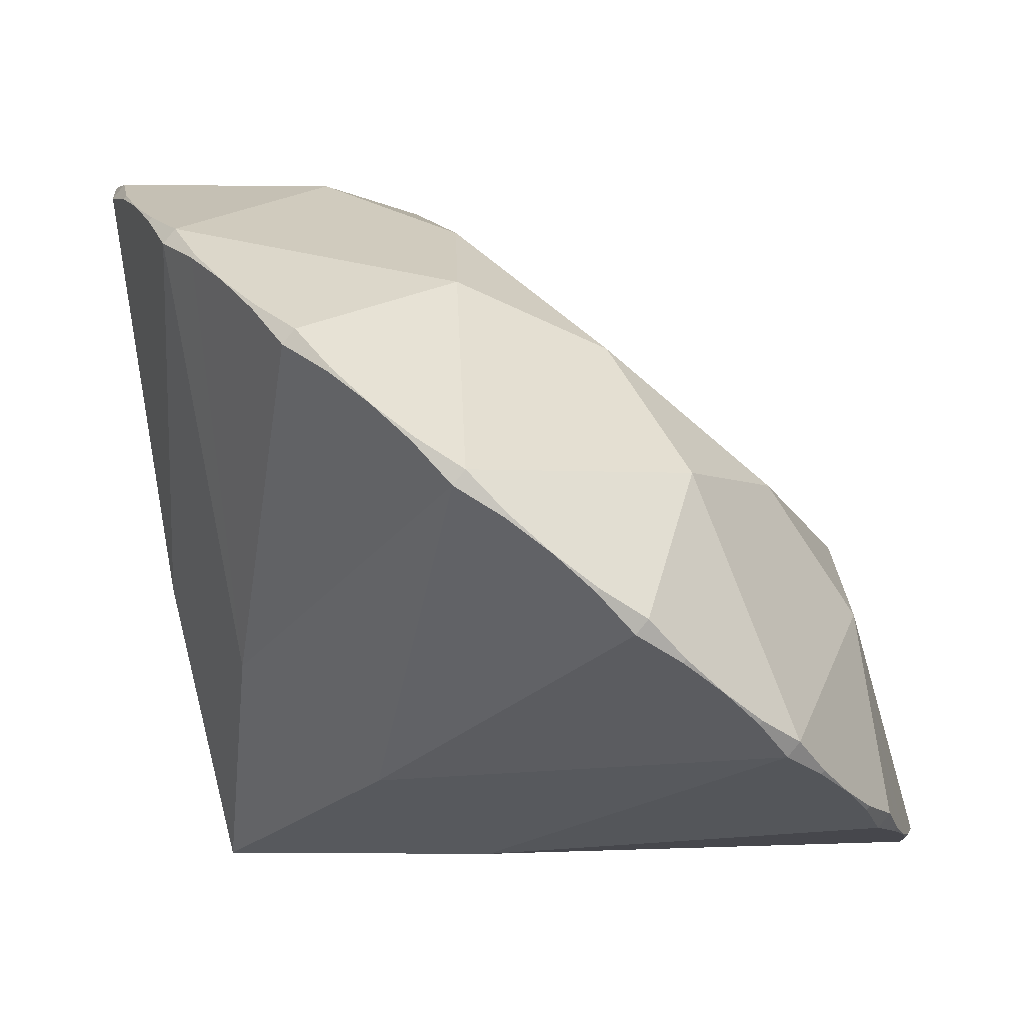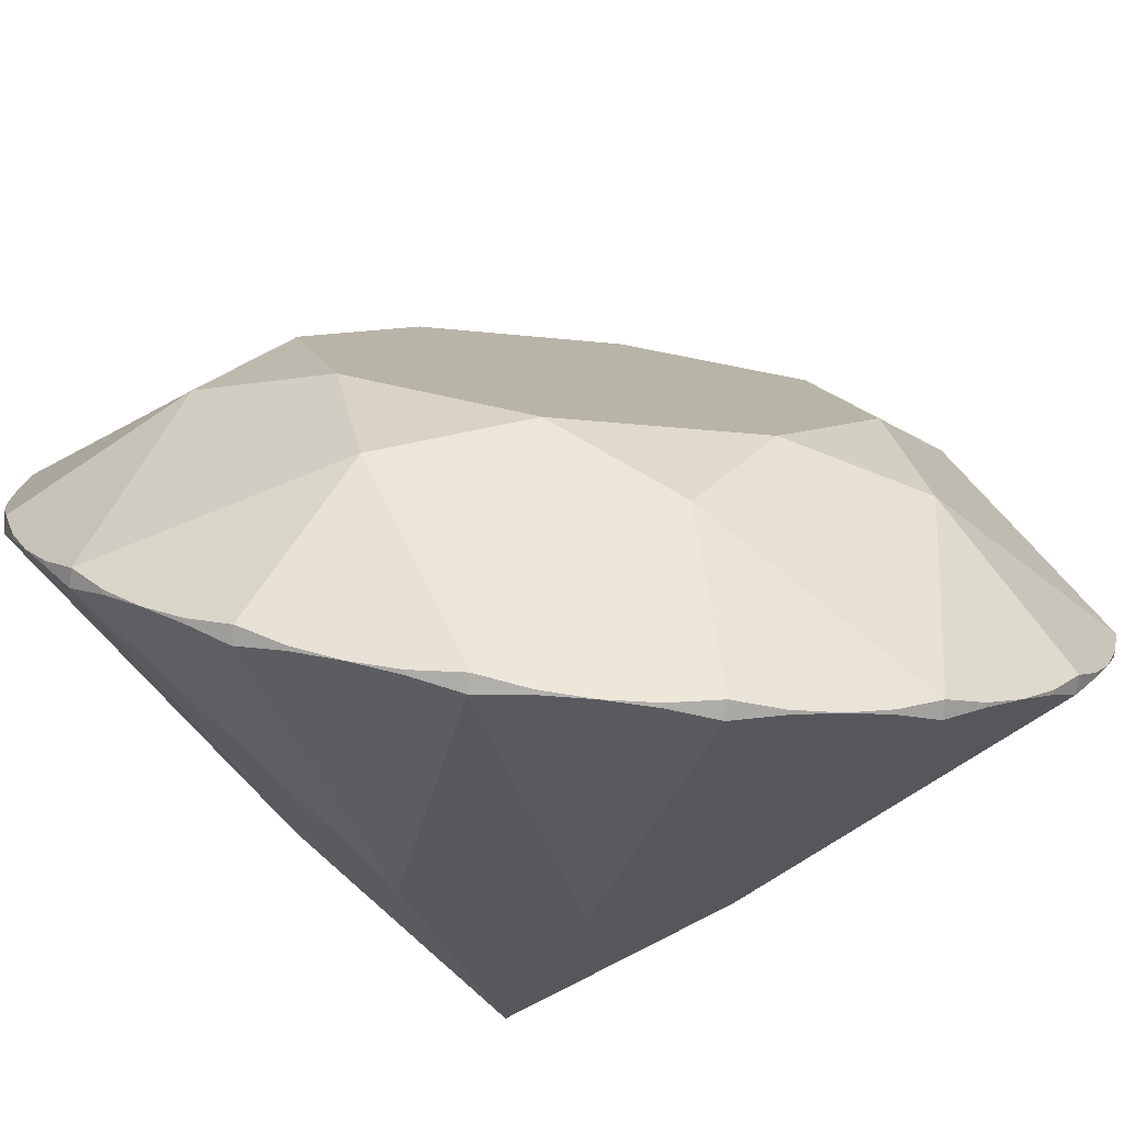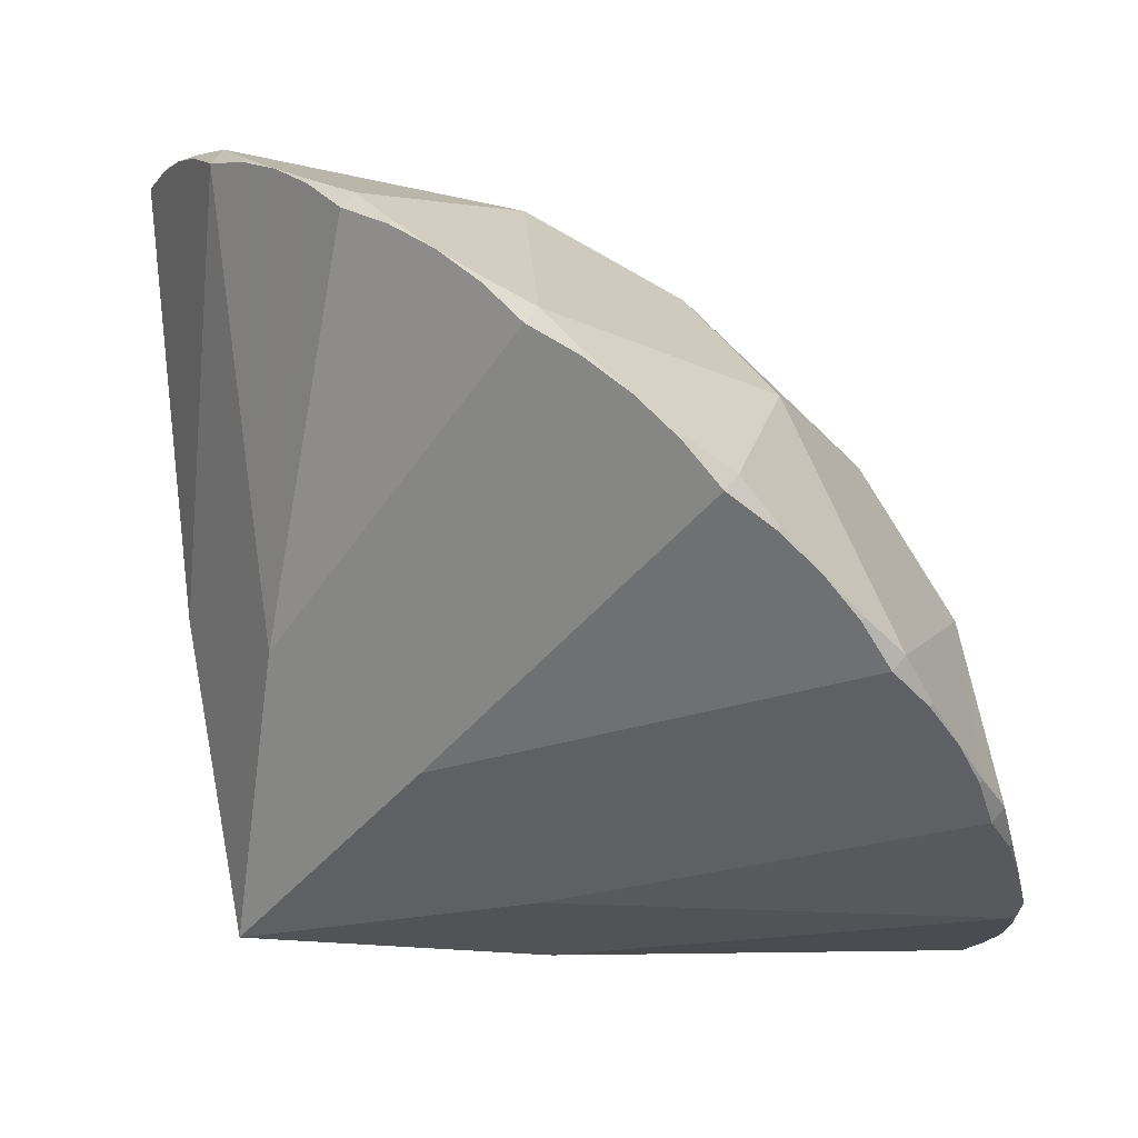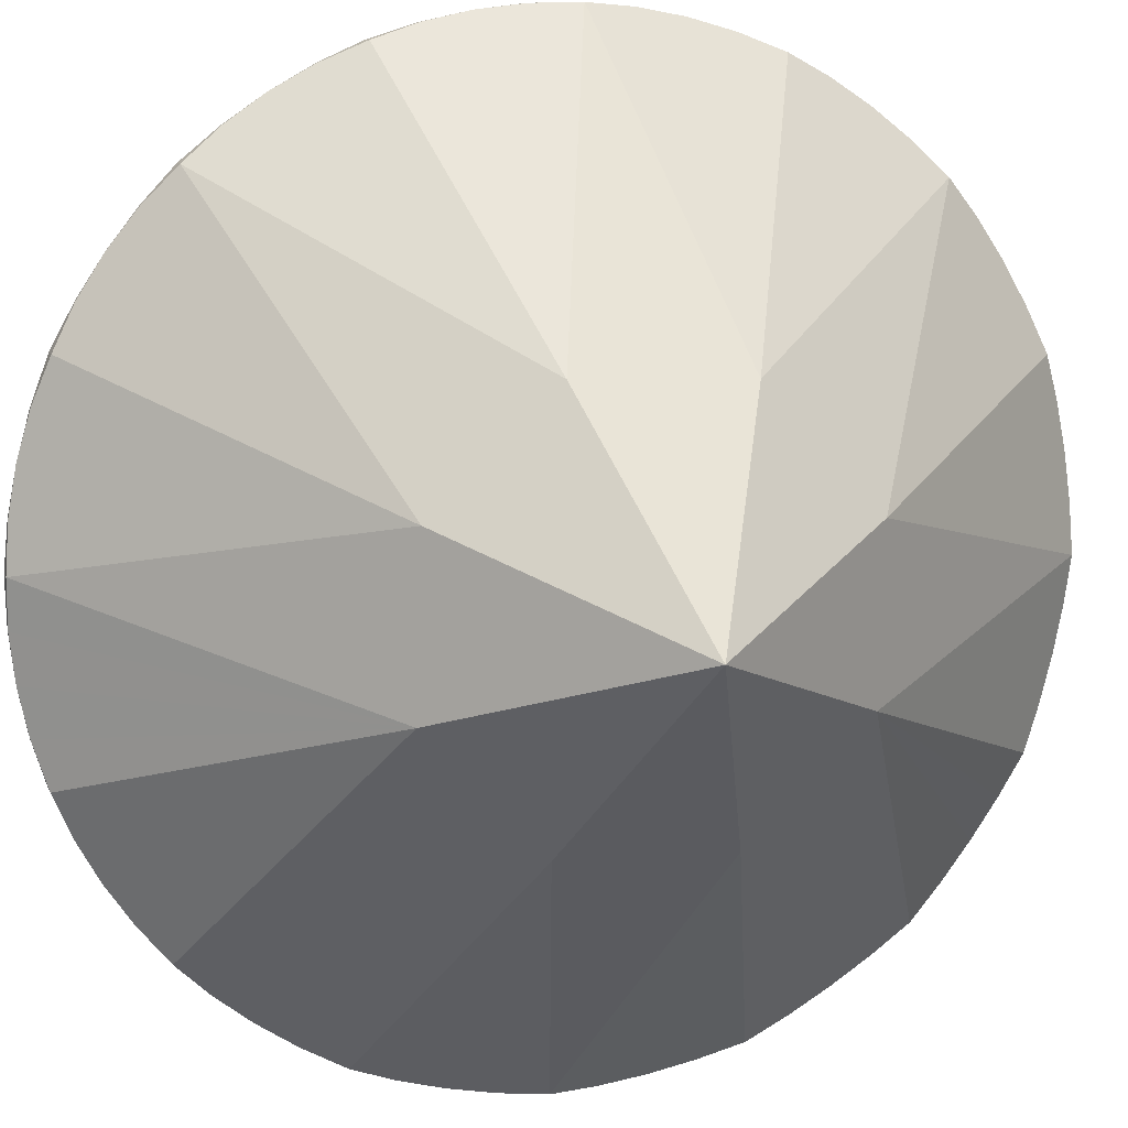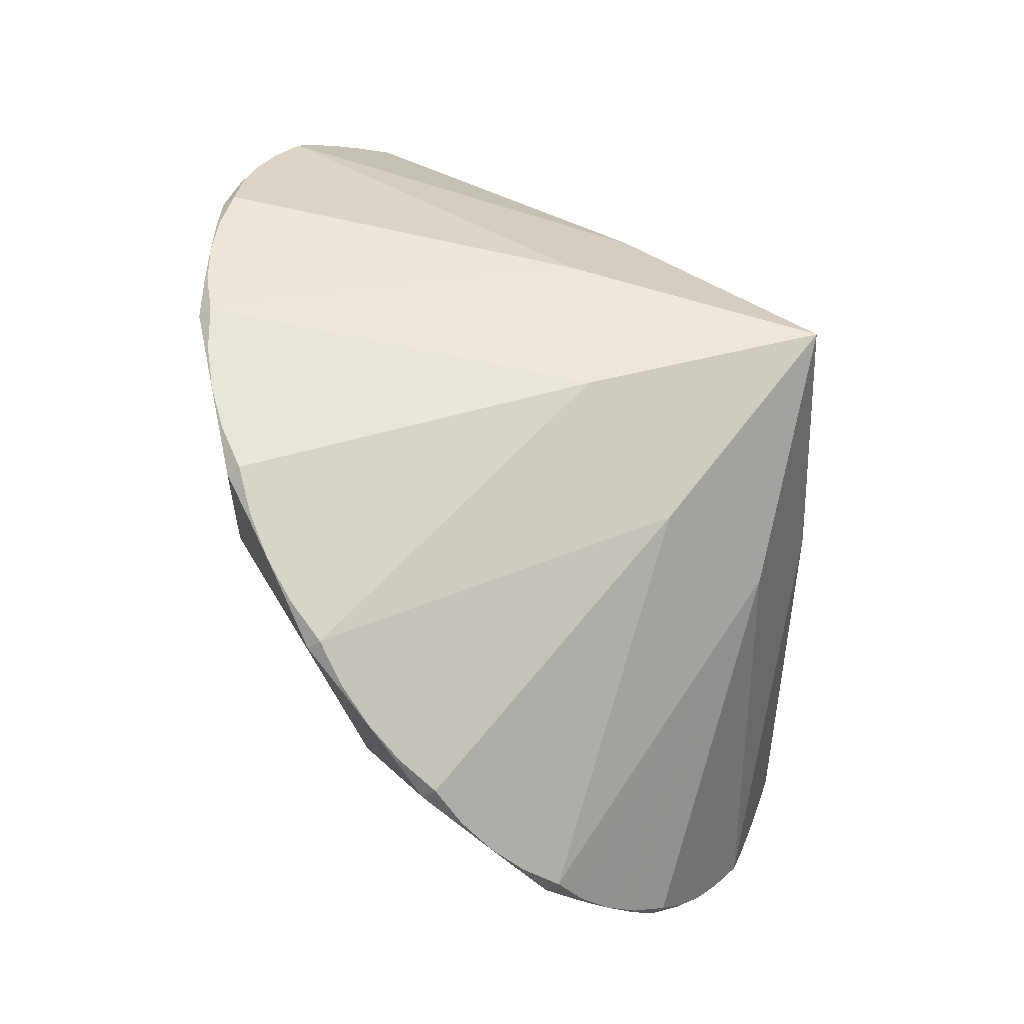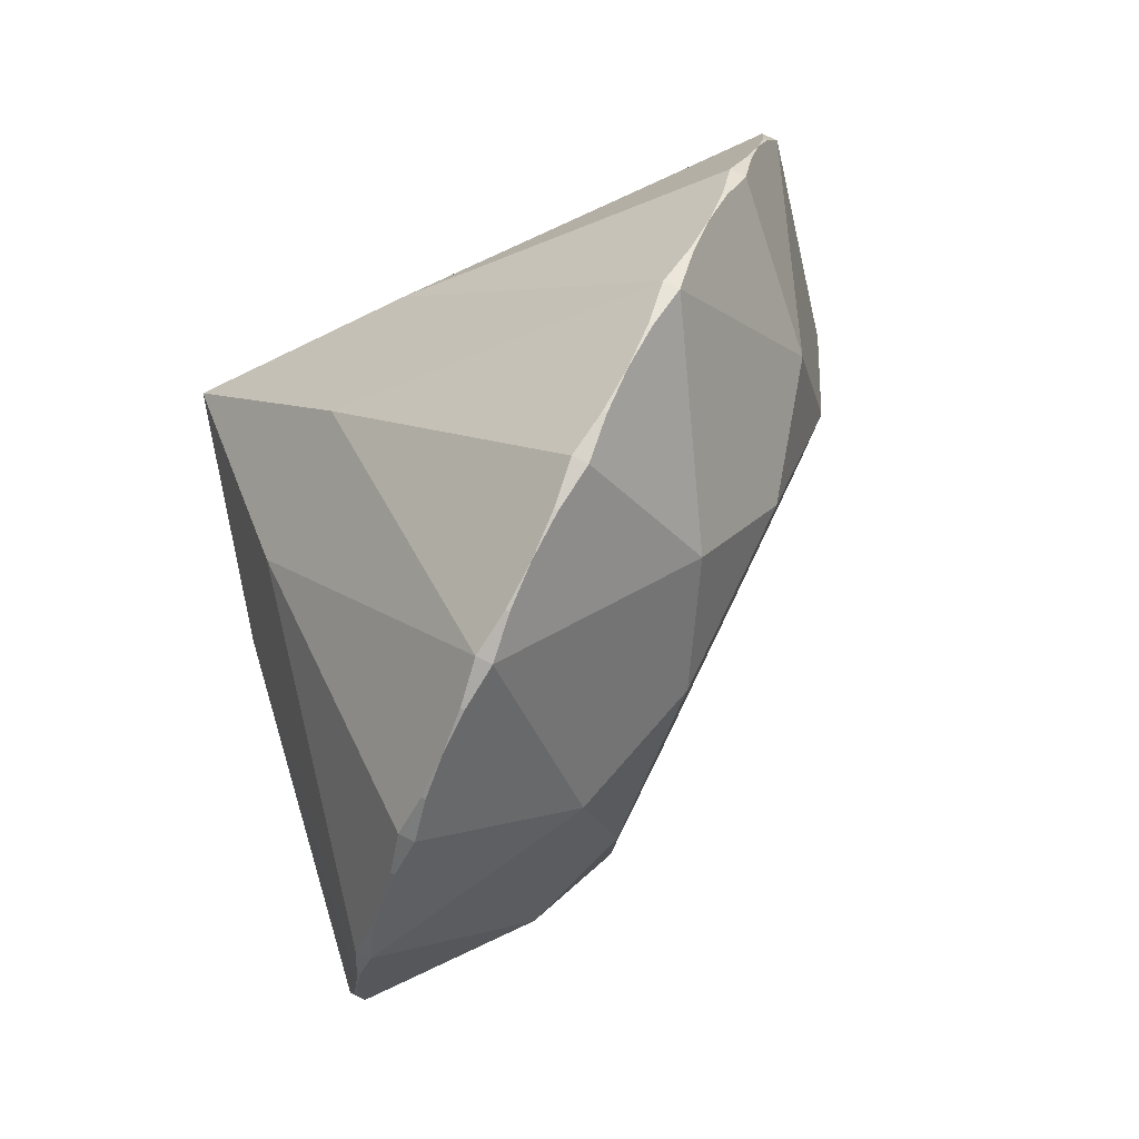
<metadata>
{"format":"obj","ext":"obj","renderer":"f3d","projection":"perspective","resolution":1024,"background":"white","views":[{"elev":-24.3,"azim":-176.3,"up":"+Y"},{"elev":-33.6,"azim":-123.4,"up":"+Y"},{"elev":-43.3,"azim":-178.2,"up":"+Y"},{"elev":-36.3,"azim":43.0,"up":"+Y"},{"elev":-16.8,"azim":-9.5,"up":"+Z"},{"elev":40.2,"azim":153.2,"up":"+Z"}]}
</metadata>
<code>
o dobj_dmesh
v -0.6317 1.759 3.814
v 0.559 2.614 3.187
v 1.585 3.116 2.075
v 2.29 3.189 0.6467
v 2.566 2.822 -0.8798
v 2.372 2.07 -2.272
v 1.737 1.049 -3.319
v 0.7578 -0.08621 -3.86
v -0.4165 -1.163 -3.814
v -1.607 -2.018 -3.187
v -2.633 -2.52 -2.075
v -3.338 -2.593 -0.6467
v -3.614 -2.226 0.8798
v -3.42 -1.474 2.272
v -2.785 -0.4533 3.319
v -1.806 0.6822 3.86
v -0.7225 1.857 3.774
v 0.4682 2.711 3.147
v 1.494 3.213 2.035
v 2.199 3.286 0.6068
v 2.475 2.919 -0.9196
v 2.281 2.168 -2.312
v 1.646 1.147 -3.359
v 0.667 0.01108 -3.9
v -0.5073 -1.066 -3.854
v -1.698 -1.921 -3.227
v -2.724 -2.423 -2.114
v -3.429 -2.496 -0.6865
v -3.705 -2.128 0.84
v -3.511 -1.377 2.232
v -2.876 -0.356 3.279
v -1.897 0.7795 3.82
v -0.0745 2.275 3.548
v 1.055 2.966 2.661
v 1.938 3.259 1.366
v 2.438 3.109 -0.1398
v 2.48 2.539 -1.628
v 2.057 1.636 -2.871
v 1.234 0.5363 -3.681
v 0.1365 -0.5917 -3.933
v -1.069 -1.576 -3.59
v -2.199 -2.268 -2.703
v -3.081 -2.561 -1.408
v -3.582 -2.411 0.09791
v -3.623 -1.841 1.586
v -3.201 -0.9375 2.829
v -2.378 0.162 3.639
v -1.28 1.29 3.891
v -0.07508 2.275 3.548
v 1.055 2.967 2.661
v 1.937 3.26 1.366
v 2.437 3.11 -0.14
v 2.479 2.54 -1.628
v 2.057 1.636 -2.872
v 1.234 0.5369 -3.681
v 0.136 -0.591 -3.933
v -1.07 -1.576 -3.59
v -2.2 -2.267 -2.703
v -3.082 -2.56 -1.409
v -3.582 -2.411 0.09766
v -3.624 -1.84 1.586
v -3.201 -0.9369 2.829
v -2.379 0.1626 3.639
v -1.281 1.291 3.891
v -0.3642 2.038 3.693
v 0.234 2.467 3.378
v 0.8017 2.815 2.933
v 1.317 3.067 2.374
v 1.76 3.214 1.724
v 2.114 3.251 1.006
v 2.366 3.176 0.2494
v 2.505 2.991 -0.5175
v 2.526 2.705 -1.265
v 2.428 2.327 -1.965
v 2.216 1.873 -2.589
v 1.897 1.36 -3.115
v 1.483 0.808 -3.522
v 0.9915 0.2375 -3.794
v 0.4399 -0.3292 -3.921
v -0.1501 -0.8703 -3.897
v -0.7559 -1.365 -3.725
v -1.354 -1.794 -3.41
v -1.922 -2.142 -2.965
v -2.437 -2.394 -2.406
v -2.88 -2.541 -1.755
v -3.235 -2.578 -1.038
v -3.486 -2.503 -0.2809
v -3.625 -2.318 0.486
v -3.646 -2.032 1.234
v -3.548 -1.654 1.933
v -3.336 -1.2 2.558
v -3.017 -0.6874 3.084
v -2.604 -0.135 3.49
v -2.112 0.4355 3.762
v -1.56 1.002 3.889
v -0.97 1.543 3.866
v -0.3871 2.063 3.683
v 0.2111 2.492 3.368
v 0.7789 2.839 2.923
v 1.294 3.092 2.364
v 1.738 3.239 1.714
v 2.092 3.276 0.9961
v 2.343 3.2 0.2394
v 2.482 3.016 -0.5275
v 2.503 2.729 -1.275
v 2.405 2.352 -1.975
v 2.193 1.898 -2.6
v 1.874 1.385 -3.125
v 1.461 0.8325 -3.532
v 0.9686 0.262 -3.804
v 0.417 -0.3047 -3.931
v -0.173 -0.8458 -3.907
v -0.7787 -1.341 -3.735
v -1.377 -1.77 -3.42
v -1.945 -2.117 -2.975
v -2.46 -2.37 -2.416
v -2.903 -2.517 -1.765
v -3.257 -2.554 -1.048
v -3.509 -2.478 -0.291
v -3.648 -2.294 0.4759
v -3.669 -2.007 1.224
v -3.571 -1.63 1.923
v -3.359 -1.176 2.548
v -3.04 -0.6629 3.074
v -2.626 -0.1105 3.48
v -2.134 0.46 3.752
v -1.583 1.027 3.879
v -0.9928 1.568 3.856
v -0.5047 2.714 1.909
v 0.7081 3.117 0.1287
v 0.7658 2.333 -1.917
v -0.3654 0.8213 -3.03
v -2.023 -0.5324 -2.558
v -3.236 -0.9355 -0.7778
v -3.294 -0.1516 1.268
v -2.162 1.36 2.381
v -1.537 2.097 1.602
v -0.3624 2.816 0.6801
v 0.1576 2.66 -0.8857
v -0.2818 1.721 -2.178
v -1.423 0.5479 -2.441
v -2.598 -0.1711 -1.519
v -3.118 -0.01524 0.04684
v -2.679 0.9242 1.34
v 1.326 -0.1793 1.986
v 2.075 0.06971 0.8859
v 2.111 -0.4145 -0.3778
v 1.412 -1.348 -1.065
v 0.3882 -2.185 -0.7738
v -0.3611 -2.434 0.326
v -0.3967 -1.949 1.59
v 0.3021 -1.016 2.277
v 1.778 -2.168 1.01
f 65 17 1
f 17 96 1
f 67 18 2
f 18 66 2
f 69 19 3
f 19 68 3
f 71 20 4
f 20 70 4
f 73 21 5
f 21 72 5
f 75 22 6
f 22 74 6
f 77 23 7
f 23 76 7
f 79 24 8
f 24 78 8
f 81 25 9
f 25 80 9
f 83 26 10
f 26 82 10
f 85 27 11
f 27 84 11
f 87 28 12
f 28 86 12
f 89 29 13
f 29 88 13
f 91 30 14
f 30 90 14
f 93 31 15
f 31 92 15
f 95 32 16
f 32 94 16
f 33 97 65
f 33 98 49
f 34 99 67
f 34 100 50
f 35 101 69
f 35 102 51
f 36 103 71
f 36 104 52
f 37 105 73
f 37 106 53
f 38 107 75
f 38 108 54
f 39 109 77
f 39 110 55
f 40 111 79
f 40 112 56
f 41 113 81
f 41 114 57
f 42 115 83
f 42 116 58
f 43 117 85
f 43 118 59
f 44 119 87
f 44 120 60
f 45 121 89
f 45 122 61
f 46 123 91
f 46 124 62
f 47 125 93
f 47 126 63
f 48 127 95
f 48 128 64
f 64 128 136
f 126 32 136
f 100 19 129
f 49 98 129
f 104 21 130
f 51 102 130
f 108 23 131
f 53 106 131
f 112 25 132
f 55 110 132
f 116 27 133
f 57 114 133
f 120 29 134
f 59 118 134
f 124 31 135
f 61 122 135
f 137 129 138
f 138 19 130
f 138 130 139
f 139 21 131
f 139 131 140
f 140 23 132
f 140 132 141
f 141 25 133
f 141 133 142
f 142 27 134
f 142 134 143
f 143 29 135
f 143 135 144
f 144 31 136
f 144 136 137
f 17 137 136
f 140 142 144
f 33 65 145
f 95 16 152
f 35 69 146
f 67 2 145
f 37 73 147
f 71 4 146
f 39 77 148
f 75 6 147
f 41 81 149
f 79 8 148
f 43 85 150
f 83 10 149
f 45 89 151
f 87 12 150
f 47 93 152
f 91 14 151
f 152 145 1
f 145 146 3
f 146 147 5
f 147 148 7
f 148 149 9
f 149 150 11
f 150 151 13
f 151 152 15
f 65 97 17
f 17 128 96
f 67 99 18
f 18 98 66
f 69 101 19
f 19 100 68
f 71 103 20
f 20 102 70
f 73 105 21
f 21 104 72
f 75 107 22
f 22 106 74
f 77 109 23
f 23 108 76
f 79 111 24
f 24 110 78
f 81 113 25
f 25 112 80
f 83 115 26
f 26 114 82
f 85 117 27
f 27 116 84
f 87 119 28
f 28 118 86
f 89 121 29
f 29 120 88
f 91 123 30
f 30 122 90
f 93 125 31
f 31 124 92
f 95 127 32
f 32 126 94
f 33 49 97
f 33 66 98
f 34 50 99
f 34 68 100
f 35 51 101
f 35 70 102
f 36 52 103
f 36 72 104
f 37 53 105
f 37 74 106
f 38 54 107
f 38 76 108
f 39 55 109
f 39 78 110
f 40 56 111
f 40 80 112
f 41 57 113
f 41 82 114
f 42 58 115
f 42 84 116
f 43 59 117
f 43 86 118
f 44 60 119
f 44 88 120
f 45 61 121
f 45 90 122
f 46 62 123
f 46 92 124
f 47 63 125
f 47 94 126
f 48 64 127
f 48 96 128
f 128 17 136
f 136 32 127
f 127 64 136
f 136 31 125
f 125 63 136
f 63 126 136
f 129 18 99
f 99 50 129
f 50 100 129
f 98 18 129
f 129 17 97
f 97 49 129
f 130 20 103
f 103 52 130
f 52 104 130
f 102 20 130
f 130 19 101
f 101 51 130
f 131 22 107
f 107 54 131
f 54 108 131
f 106 22 131
f 131 21 105
f 105 53 131
f 132 24 111
f 111 56 132
f 56 112 132
f 110 24 132
f 132 23 109
f 109 55 132
f 133 26 115
f 115 58 133
f 58 116 133
f 114 26 133
f 133 25 113
f 113 57 133
f 134 28 119
f 119 60 134
f 60 120 134
f 118 28 134
f 134 27 117
f 117 59 134
f 135 30 123
f 123 62 135
f 62 124 135
f 122 30 135
f 135 29 121
f 121 61 135
f 138 129 19
f 139 130 21
f 140 131 23
f 141 132 25
f 142 133 27
f 143 134 29
f 144 135 31
f 17 129 137
f 144 137 140
f 137 138 140
f 138 139 140
f 140 141 142
f 142 143 144
f 65 1 145
f 145 2 66
f 66 33 145
f 152 1 96
f 96 48 152
f 48 95 152
f 69 3 146
f 146 4 70
f 70 35 146
f 145 3 68
f 68 34 145
f 34 67 145
f 73 5 147
f 147 6 74
f 74 37 147
f 146 5 72
f 72 36 146
f 36 71 146
f 77 7 148
f 148 8 78
f 78 39 148
f 147 7 76
f 76 38 147
f 38 75 147
f 81 9 149
f 149 10 82
f 82 41 149
f 148 9 80
f 80 40 148
f 40 79 148
f 85 11 150
f 150 12 86
f 86 43 150
f 149 11 84
f 84 42 149
f 42 83 149
f 89 13 151
f 151 14 90
f 90 45 151
f 150 13 88
f 88 44 150
f 44 87 150
f 93 15 152
f 152 16 94
f 94 47 152
f 151 15 92
f 92 46 151
f 46 91 151
f 152 153 145
f 145 153 146
f 146 153 147
f 147 153 148
f 148 153 149
f 149 153 150
f 150 153 151
f 151 153 152

</code>
